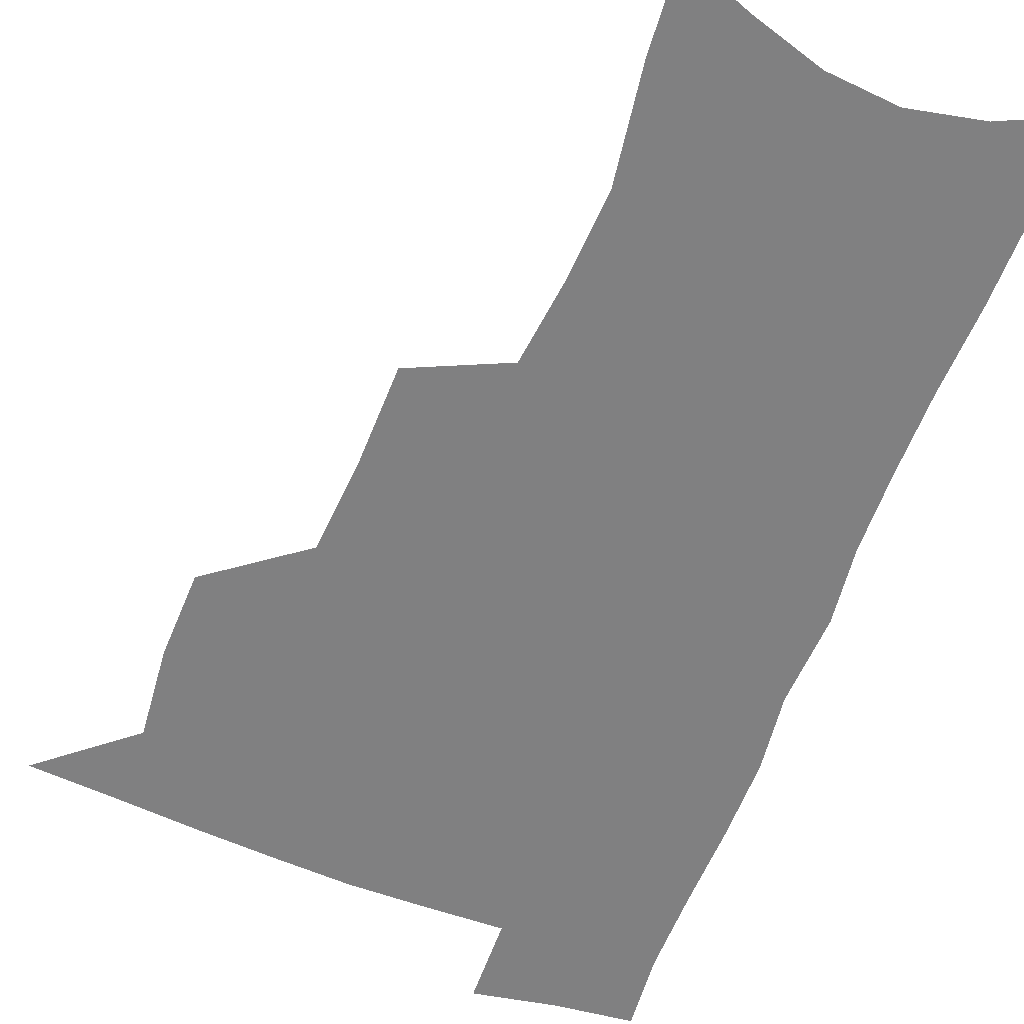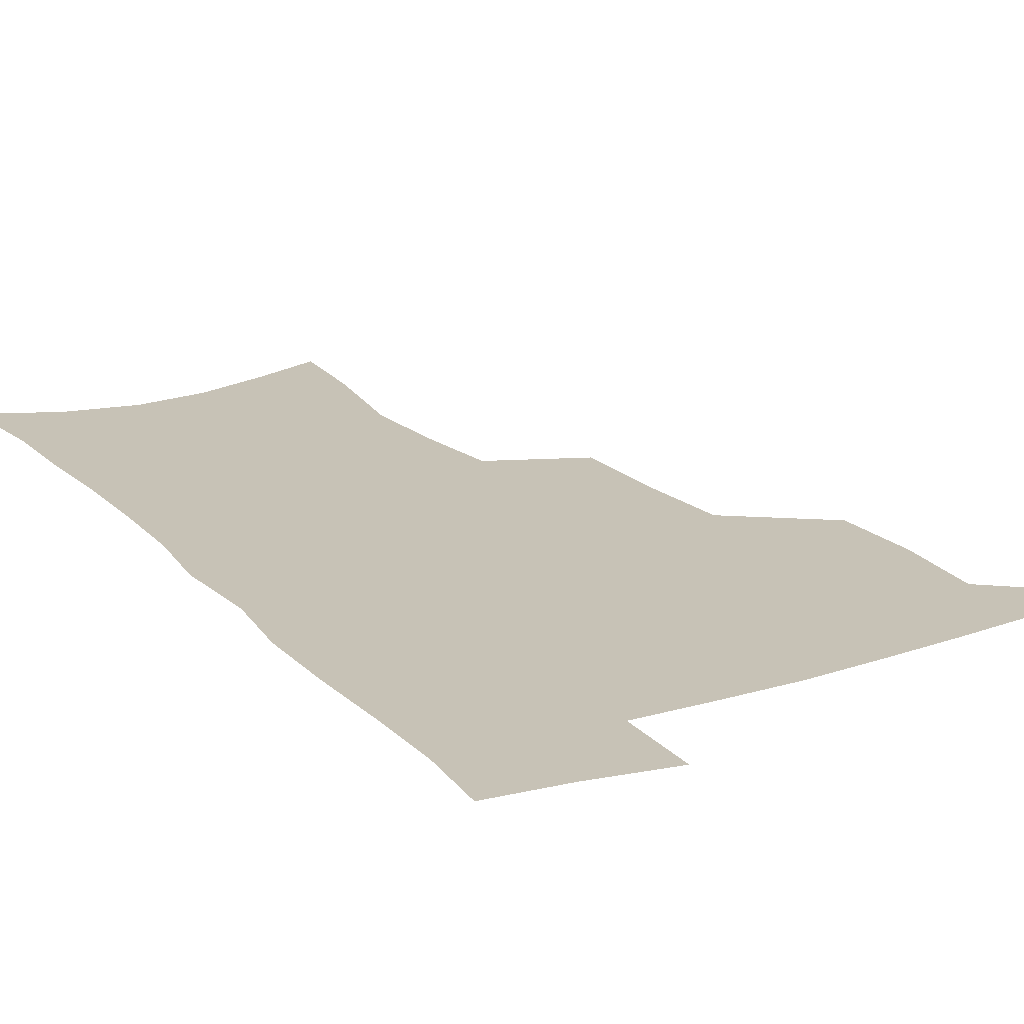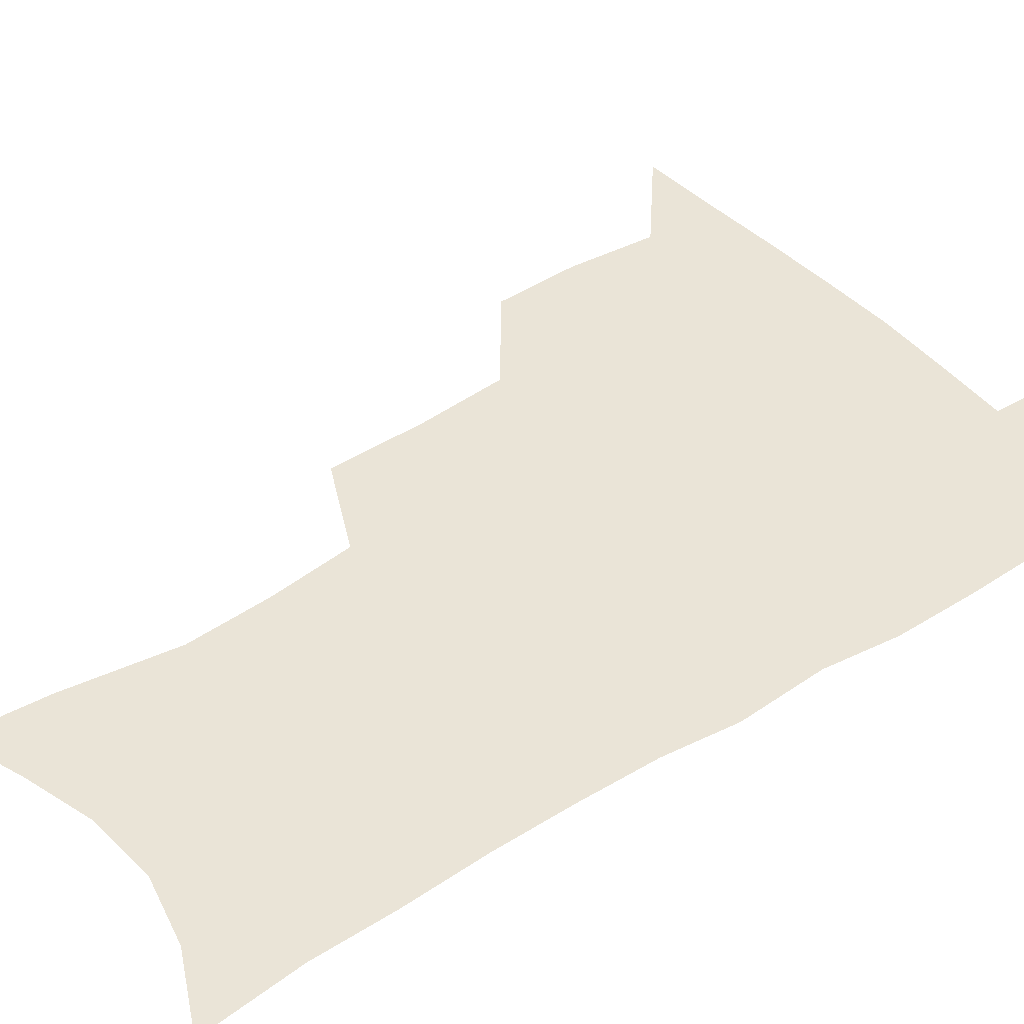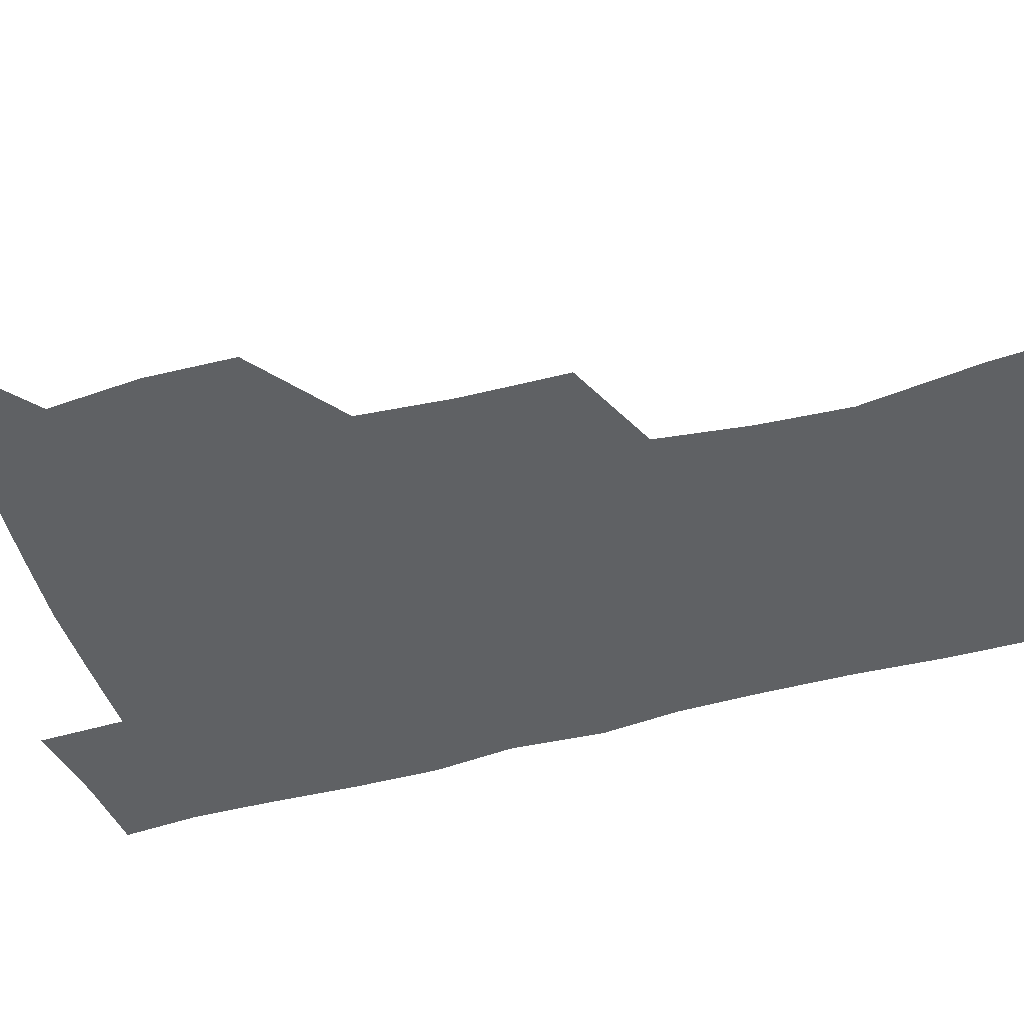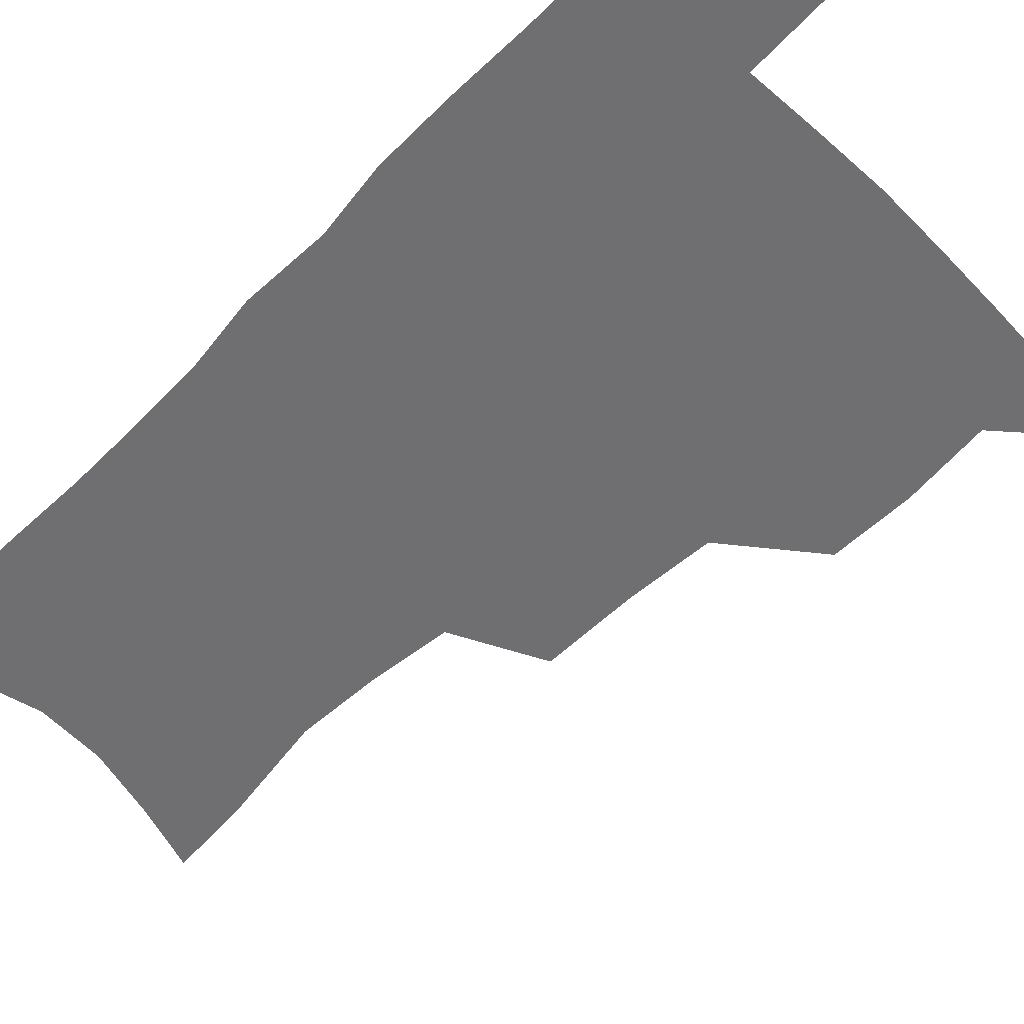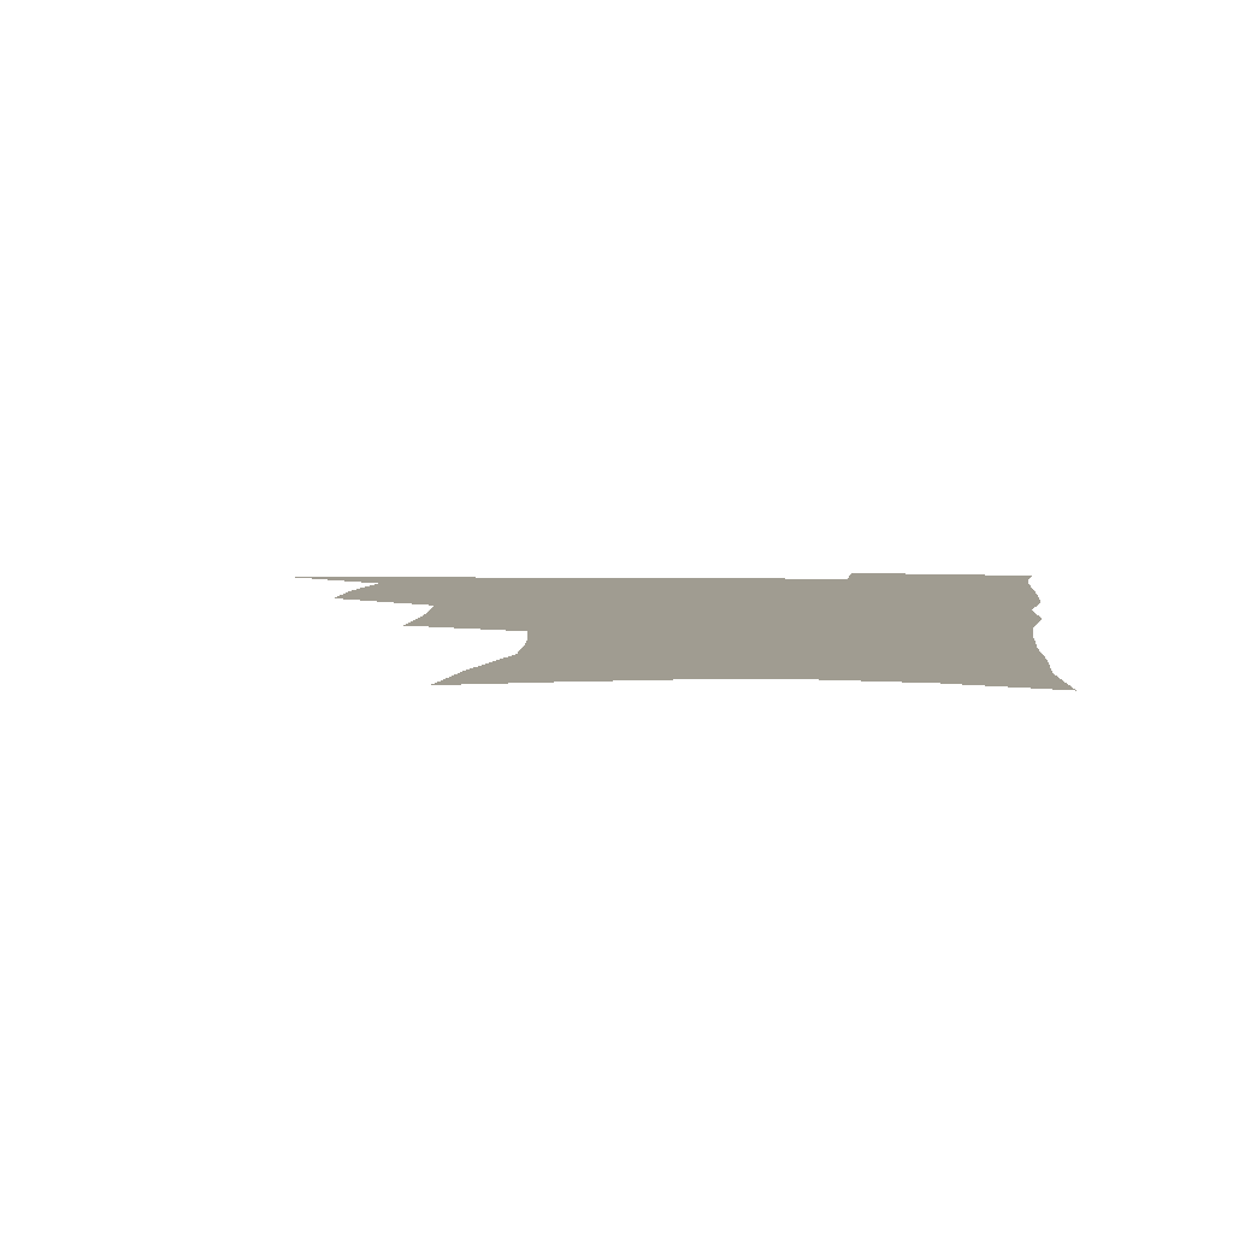
<metadata>
{"format":"obj","ext":"obj","renderer":"f3d","projection":"perspective","resolution":1024,"background":"white","views":[{"elev":-60.1,"azim":-21.3,"up":"+Z"},{"elev":19.2,"azim":149.7,"up":"+Z"},{"elev":43.9,"azim":53.3,"up":"+Z"},{"elev":-45.6,"azim":-73.1,"up":"+Z"},{"elev":-54.7,"azim":136.1,"up":"+Z"},{"elev":4.4,"azim":5.2,"up":"+Z"}]}
</metadata>
<code>
v 482.1 504.1 0
v 512 410.9 0
v 511.4 443.1 0
v 514.8 476.6 0
v 514.6 506.5 0
v 548.1 313.9 0
v 547.9 351.6 0
v 545.6 385.5 0
v 545.2 418.9 0
v 548.1 452.3 0
v 547 480.7 0
v 544.5 509 0
v 578.4 156.5 0
v 581.1 190.2 0
v 587.6 233.1 0
v 586.1 265.5 0
v 582.6 298.3 0
v 580.3 333.5 0
v 577.9 364.2 0
v 576.9 395.8 0
v 577.6 427.5 0
v 577.3 455.8 0
v 575.6 482.9 0
v 573.6 510.9 0
v 604.7 166.3 0
v 612.1 214.5 0
v 610.7 241.9 0
v 609.9 276.5 0
v 607.7 308.6 0
v 606 339.8 0
v 604.5 369.5 0
v 604 399.6 0
v 604.7 430.4 0
v 604.6 457.6 0
v 603.9 484.2 0
v 602.2 512.4 0
v 632 174.6 0
v 634.9 217.8 0
v 634.5 250.2 0
v 633.3 281.6 0
v 631.9 312.7 0
v 630.9 343 0
v 630.5 374.3 0
v 630.3 402.7 0
v 630.6 430.7 0
v 631 458.3 0
v 631.4 484.6 0
v 631.2 512 0
v 658.7 176.8 0
v 658.3 215.9 0
v 658.1 246.7 0
v 656.6 281.3 0
v 655.7 312.7 0
v 655.6 341.7 0
v 655.3 372.7 0
v 655.7 401.5 0
v 656.5 429.4 0
v 657.1 457.1 0
v 658.4 484 0
v 659.6 511.2 0
v 660.8 542.8 0
v 685.4 171.2 0
v 683 209.7 0
v 682.3 242.4 0
v 681.4 274.8 0
v 680.9 306.3 0
v 680.7 337.1 0
v 682 365.9 0
v 683.8 394.4 0
v 683.9 424.6 0
v 684.5 453.6 0
v 685.8 481.8 0
v 687.3 509.8 0
v 690.9 537.2 0
v 714.5 157.7 0
v 711.2 196.2 0
v 711.3 227.4 0
v 710.3 260.2 0
v 710.5 291.4 0
v 711.5 322.1 0
v 715 350.4 0
v 713.5 384.4 0
v 717.2 413.1 0
v 717.4 444.3 0
v 716.7 475.9 0
v 716.6 506.2 0
v 719.2 534 0
f 4 5 1
f 8 9 2
f 2 9 3
f 9 10 3
f 3 10 4
f 10 11 4
f 4 11 5
f 11 12 5
f 17 18 6
f 6 18 7
f 18 19 7
f 7 19 8
f 19 20 8
f 8 20 9
f 20 21 9
f 9 21 10
f 21 22 10
f 10 22 11
f 22 23 11
f 11 23 12
f 23 24 12
f 13 25 14
f 25 26 14
f 14 26 15
f 26 27 15
f 15 27 16
f 27 28 16
f 16 28 17
f 28 29 17
f 17 29 18
f 29 30 18
f 18 30 19
f 30 31 19
f 19 31 20
f 31 32 20
f 20 32 21
f 32 33 21
f 21 33 22
f 33 34 22
f 22 34 23
f 34 35 23
f 23 35 24
f 35 36 24
f 25 37 26
f 37 38 26
f 26 38 27
f 38 39 27
f 27 39 28
f 39 40 28
f 28 40 29
f 40 41 29
f 29 41 30
f 41 42 30
f 30 42 31
f 42 43 31
f 31 43 32
f 43 44 32
f 32 44 33
f 44 45 33
f 33 45 34
f 45 46 34
f 34 46 35
f 46 47 35
f 35 47 36
f 47 48 36
f 37 49 38
f 49 50 38
f 38 50 39
f 50 51 39
f 39 51 40
f 51 52 40
f 40 52 41
f 52 53 41
f 41 53 42
f 53 54 42
f 42 54 43
f 54 55 43
f 43 55 44
f 55 56 44
f 44 56 45
f 56 57 45
f 45 57 46
f 57 58 46
f 46 58 47
f 58 59 47
f 47 59 48
f 59 60 48
f 49 62 50
f 62 63 50
f 50 63 51
f 63 64 51
f 51 64 52
f 64 65 52
f 52 65 53
f 65 66 53
f 53 66 54
f 66 67 54
f 54 67 55
f 67 68 55
f 55 68 56
f 68 69 56
f 56 69 57
f 69 70 57
f 57 70 58
f 70 71 58
f 58 71 59
f 71 72 59
f 59 72 60
f 72 73 60
f 60 73 61
f 73 74 61
f 62 75 63
f 75 76 63
f 63 76 64
f 76 77 64
f 64 77 65
f 77 78 65
f 65 78 66
f 78 79 66
f 66 79 67
f 79 80 67
f 67 80 68
f 80 81 68
f 68 81 69
f 81 82 69
f 69 82 70
f 82 83 70
f 70 83 71
f 83 84 71
f 71 84 72
f 84 85 72
f 72 85 73
f 85 86 73
f 73 86 74
f 86 87 74

</code>
